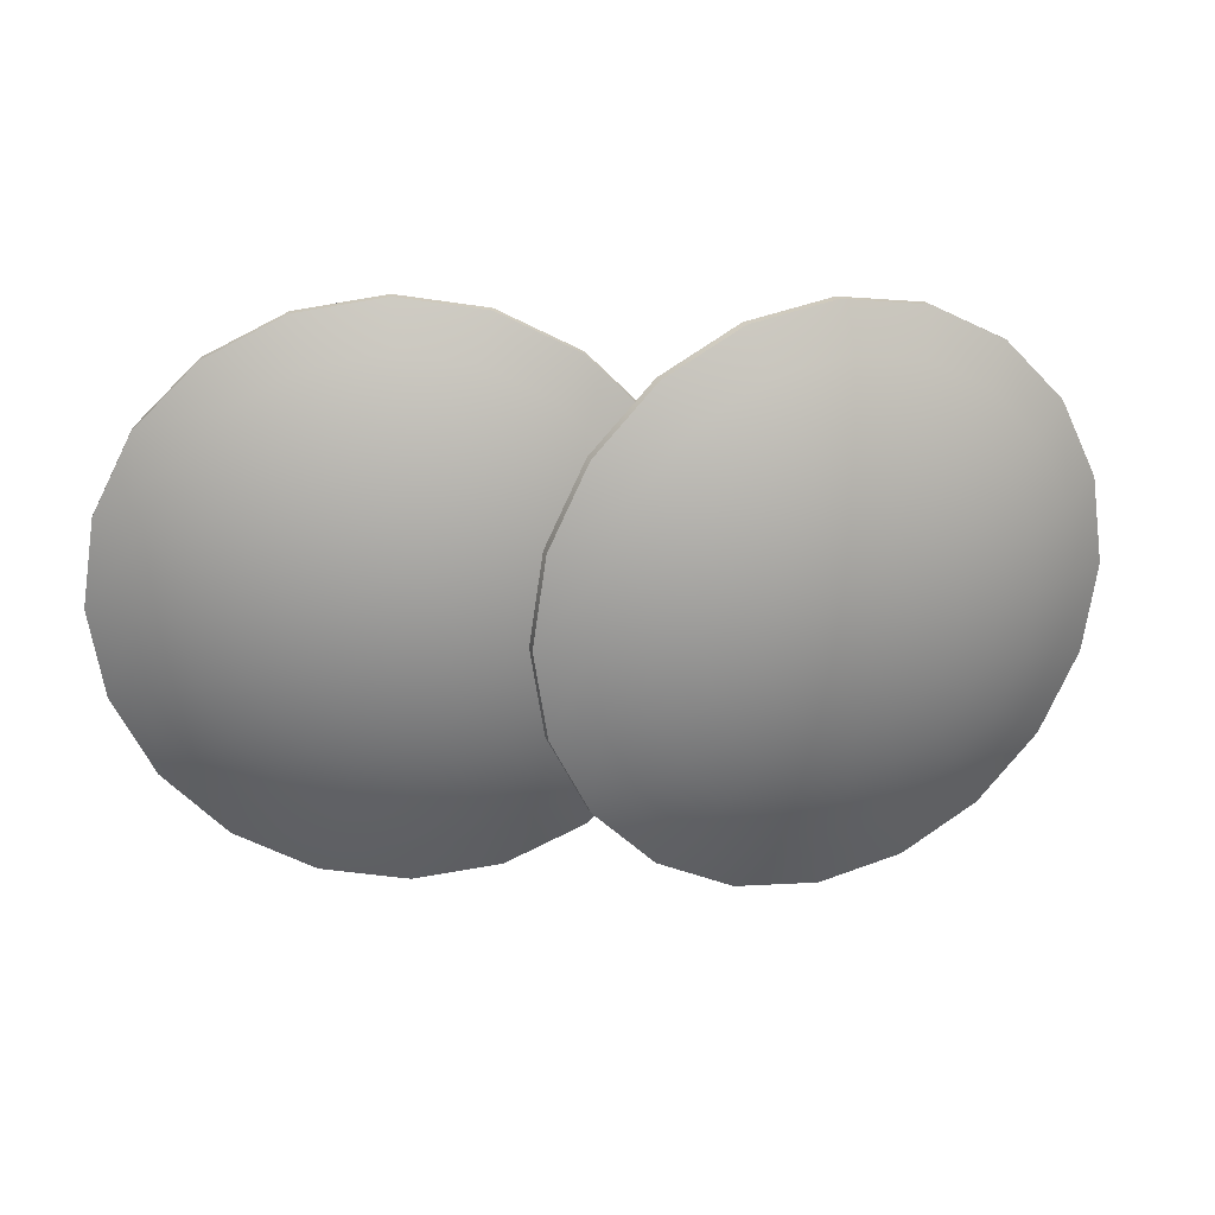
<metadata>
{"format":"obj","ext":"obj","renderer":"f3d","projection":"perspective","resolution":1024,"background":"white","views":[{"elev":22.5,"azim":-3.3,"up":"+Y"}]}
</metadata>
<code>
v  1.144 -6.357 12.18
v  4.991 -6.357 12.01
v  4.802 -5.168 12.01
v  4.256 -4.096 12.01
v  3.405 -3.245 12.01
v  2.333 -2.699 12.01
v  1.144 -2.51 12.01
v  -0.0445 -2.699 12.01
v  -1.117 -3.245 12.01
v  -1.968 -4.096 12.01
v  -2.514 -5.168 12.01
v  -2.702 -6.357 12.01
v  -2.514 -7.546 12.01
v  -1.968 -8.618 12.01
v  -1.117 -9.469 12.01
v  -0.0445 -10.02 12.01
v  1.144 -10.2 12.01
v  2.333 -10.02 12.01
v  3.405 -9.469 12.01
v  4.256 -8.618 12.01
v  4.802 -7.546 12.01
v  8.434 -3.988 11.52
v  8.809 -6.357 11.52
v  7.345 -1.851 11.52
v  5.65 -0.1557 11.52
v  3.513 0.9331 11.52
v  1.144 1.308 11.52
v  -1.225 0.9331 11.52
v  -3.361 -0.1557 11.52
v  -5.057 -1.851 11.52
v  -6.146 -3.988 11.52
v  -6.521 -6.357 11.52
v  -6.146 -8.726 11.52
v  -5.057 -10.86 11.52
v  -3.361 -12.56 11.52
v  -1.225 -13.65 11.52
v  1.144 -14.02 11.52
v  3.513 -13.65 11.52
v  5.65 -12.56 11.52
v  7.345 -10.86 11.52
v  8.434 -8.726 11.52
v  12.01 -2.825 10.71
v  12.57 -6.357 10.71
v  10.39 0.3608 10.71
v  7.862 2.889 10.71
v  4.676 4.513 10.71
v  1.144 5.072 10.71
v  -2.388 4.513 10.71
v  -5.574 2.889 10.71
v  -8.102 0.3608 10.71
v  -9.725 -2.825 10.71
v  -10.28 -6.357 10.71
v  -9.725 -9.889 10.71
v  -8.102 -13.07 10.71
v  -5.574 -15.6 10.71
v  -2.388 -17.23 10.71
v  1.144 -17.79 10.71
v  4.676 -17.23 10.71
v  7.862 -15.6 10.71
v  10.39 -13.07 10.71
v  12.01 -9.889 10.71
v  15.51 -1.688 9.587
v  16.25 -6.357 9.587
v  13.37 2.525 9.587
v  10.03 5.867 9.587
v  5.814 8.014 9.587
v  1.144 8.753 9.587
v  -3.525 8.014 9.587
v  -7.737 5.867 9.587
v  -11.08 2.525 9.587
v  -13.23 -1.688 9.587
v  -13.97 -6.357 9.587
v  -13.23 -11.03 9.587
v  -11.08 -15.24 9.587
v  -7.737 -18.58 9.587
v  -3.525 -20.73 9.587
v  1.144 -21.47 9.587
v  5.814 -20.73 9.587
v  10.03 -18.58 9.587
v  13.37 -15.24 9.587
v  15.51 -11.03 9.587
v  18.91 -0.5836 8.152
v  19.83 -6.357 8.152
v  16.26 4.625 8.152
v  12.13 8.758 8.152
v  6.918 11.41 8.152
v  1.144 12.33 8.152
v  -4.629 11.41 8.152
v  -9.838 8.758 8.152
v  -13.97 4.625 8.152
v  -16.62 -0.5836 8.152
v  -17.54 -6.357 8.152
v  -16.62 -12.13 8.152
v  -13.97 -17.34 8.152
v  -9.838 -21.47 8.152
v  -4.629 -24.13 8.152
v  1.144 -25.04 8.152
v  6.918 -24.13 8.152
v  12.13 -21.47 8.152
v  16.26 -17.34 8.152
v  18.91 -12.13 8.152
v  22.18 0.4789 6.421
v  23.27 -6.357 6.421
v  19.04 6.646 6.421
v  14.15 11.54 6.421
v  7.98 14.68 6.421
v  1.144 15.76 6.421
v  -5.692 14.68 6.421
v  -11.86 11.54 6.421
v  -16.75 6.646 6.421
v  -19.89 0.4789 6.421
v  -20.98 -6.357 6.421
v  -19.89 -13.19 6.421
v  -16.75 -19.36 6.421
v  -11.86 -24.25 6.421
v  -5.692 -27.4 6.421
v  1.144 -28.48 6.421
v  7.98 -27.4 6.421
v  14.15 -24.25 6.421
v  19.04 -19.36 6.421
v  22.18 -13.19 6.421
v  22.18 0.4789 5.755
v  23.27 -6.357 5.755
v  19.04 6.646 5.755
v  14.15 11.54 5.755
v  7.98 14.68 5.755
v  1.144 15.76 5.755
v  -5.692 14.68 5.755
v  -11.86 11.54 5.755
v  -16.75 6.646 5.755
v  -19.89 0.4789 5.755
v  -20.98 -6.357 5.755
v  -19.89 -13.19 5.755
v  -16.75 -19.36 5.755
v  -11.86 -24.25 5.755
v  -5.692 -27.4 5.755
v  1.144 -28.48 5.755
v  7.98 -27.4 5.755
v  14.15 -24.25 5.755
v  19.04 -19.36 5.755
v  22.18 -13.19 5.755
v  18.91 -0.5836 4.023
v  19.83 -6.357 4.023
v  16.26 4.625 4.023
v  12.13 8.758 4.023
v  6.918 11.41 4.023
v  1.144 12.33 4.023
v  -4.629 11.41 4.023
v  -9.838 8.758 4.023
v  -13.97 4.625 4.023
v  -16.62 -0.5836 4.023
v  -17.54 -6.357 4.023
v  -16.62 -12.13 4.023
v  -13.97 -17.34 4.023
v  -9.838 -21.47 4.023
v  -4.629 -24.13 4.023
v  1.144 -25.04 4.023
v  6.918 -24.13 4.023
v  12.13 -21.47 4.023
v  16.26 -17.34 4.023
v  18.91 -12.13 4.023
v  15.51 -1.688 2.589
v  16.25 -6.357 2.589
v  13.37 2.525 2.589
v  10.03 5.867 2.589
v  5.814 8.014 2.589
v  1.144 8.753 2.589
v  -3.525 8.014 2.589
v  -7.737 5.867 2.589
v  -11.08 2.525 2.589
v  -13.23 -1.688 2.589
v  -13.97 -6.357 2.589
v  -13.23 -11.03 2.589
v  -11.08 -15.24 2.589
v  -7.737 -18.58 2.589
v  -3.525 -20.73 2.589
v  1.144 -21.47 2.589
v  5.814 -20.73 2.589
v  10.03 -18.58 2.589
v  13.37 -15.24 2.589
v  15.51 -11.03 2.589
v  12.01 -2.825 1.462
v  12.57 -6.357 1.462
v  10.39 0.3608 1.462
v  7.862 2.889 1.462
v  4.676 4.513 1.462
v  1.144 5.072 1.462
v  -2.388 4.513 1.462
v  -5.574 2.889 1.462
v  -8.102 0.3608 1.462
v  -9.725 -2.825 1.462
v  -10.28 -6.357 1.462
v  -9.725 -9.889 1.462
v  -8.102 -13.07 1.462
v  -5.574 -15.6 1.462
v  -2.388 -17.23 1.462
v  1.144 -17.79 1.462
v  4.676 -17.23 1.462
v  7.862 -15.6 1.462
v  10.39 -13.07 1.462
v  12.01 -9.889 1.462
v  8.434 -3.988 0.6519
v  8.809 -6.357 0.6519
v  7.345 -1.851 0.6519
v  5.65 -0.1557 0.6519
v  3.513 0.9331 0.6519
v  1.144 1.308 0.6519
v  -1.225 0.9331 0.6519
v  -3.361 -0.1557 0.6519
v  -5.057 -1.851 0.6519
v  -6.146 -3.988 0.6519
v  -6.521 -6.357 0.6519
v  -6.146 -8.726 0.6519
v  -5.057 -10.86 0.6519
v  -3.361 -12.56 0.6519
v  -1.225 -13.65 0.6519
v  1.144 -14.02 0.6519
v  3.513 -13.65 0.6519
v  5.65 -12.56 0.6519
v  7.345 -10.86 0.6519
v  8.434 -8.726 0.6519
v  4.802 -5.168 0.1633
v  4.991 -6.357 0.1633
v  4.256 -4.096 0.1633
v  3.405 -3.245 0.1633
v  2.333 -2.699 0.1633
v  1.144 -2.51 0.1633
v  -0.0445 -2.699 0.1633
v  -1.117 -3.245 0.1633
v  -1.968 -4.096 0.1633
v  -2.514 -5.168 0.1633
v  -2.702 -6.357 0.1633
v  -2.514 -7.546 0.1633
v  -1.968 -8.618 0.1633
v  -1.117 -9.469 0.1633
v  -0.0445 -10.02 0.1633
v  1.144 -10.2 0.1633
v  2.333 -10.02 0.1633
v  3.405 -9.469 0.1633
v  4.256 -8.618 0.1633
v  4.802 -7.546 0.1633
v  1.144 -6.357 0
g OilTank01
f 1 2 3
f 1 3 4
f 1 4 5
f 1 5 6
f 1 6 7
f 1 7 8
f 1 8 9
f 1 9 10
f 1 10 11
f 1 11 12
f 1 12 13
f 1 13 14
f 1 14 15
f 1 15 16
f 1 16 17
f 1 17 18
f 1 18 19
f 1 19 20
f 1 20 21
f 1 21 2
f 22 3 2 23
f 24 4 3 22
f 25 5 4 24
f 26 6 5 25
f 27 7 6 26
f 28 8 7 27
f 29 9 8 28
f 30 10 9 29
f 31 11 10 30
f 32 12 11 31
f 33 13 12 32
f 34 14 13 33
f 35 15 14 34
f 36 16 15 35
f 37 17 16 36
f 38 18 17 37
f 39 19 18 38
f 40 20 19 39
f 41 21 20 40
f 23 2 21 41
f 42 22 23 43
f 44 24 22 42
f 45 25 24 44
f 46 26 25 45
f 47 27 26 46
f 48 28 27 47
f 49 29 28 48
f 50 30 29 49
f 51 31 30 50
f 52 32 31 51
f 53 33 32 52
f 54 34 33 53
f 55 35 34 54
f 56 36 35 55
f 57 37 36 56
f 58 38 37 57
f 59 39 38 58
f 60 40 39 59
f 61 41 40 60
f 43 23 41 61
f 62 42 43 63
f 64 44 42 62
f 65 45 44 64
f 66 46 45 65
f 67 47 46 66
f 68 48 47 67
f 69 49 48 68
f 70 50 49 69
f 71 51 50 70
f 72 52 51 71
f 73 53 52 72
f 74 54 53 73
f 75 55 54 74
f 76 56 55 75
f 77 57 56 76
f 78 58 57 77
f 79 59 58 78
f 80 60 59 79
f 81 61 60 80
f 63 43 61 81
f 82 62 63 83
f 84 64 62 82
f 85 65 64 84
f 86 66 65 85
f 87 67 66 86
f 88 68 67 87
f 89 69 68 88
f 90 70 69 89
f 91 71 70 90
f 92 72 71 91
f 93 73 72 92
f 94 74 73 93
f 95 75 74 94
f 96 76 75 95
f 97 77 76 96
f 98 78 77 97
f 99 79 78 98
f 100 80 79 99
f 101 81 80 100
f 83 63 81 101
f 102 82 83 103
f 104 84 82 102
f 105 85 84 104
f 106 86 85 105
f 107 87 86 106
f 108 88 87 107
f 109 89 88 108
f 110 90 89 109
f 111 91 90 110
f 112 92 91 111
f 113 93 92 112
f 114 94 93 113
f 115 95 94 114
f 116 96 95 115
f 117 97 96 116
f 118 98 97 117
f 119 99 98 118
f 120 100 99 119
f 121 101 100 120
f 103 83 101 121
f 122 102 103 123
f 124 104 102 122
f 125 105 104 124
f 126 106 105 125
f 127 107 106 126
f 128 108 107 127
f 129 109 108 128
f 130 110 109 129
f 131 111 110 130
f 132 112 111 131
f 133 113 112 132
f 134 114 113 133
f 135 115 114 134
f 136 116 115 135
f 137 117 116 136
f 138 118 117 137
f 139 119 118 138
f 140 120 119 139
f 141 121 120 140
f 123 103 121 141
f 142 122 123 143
f 144 124 122 142
f 145 125 124 144
f 146 126 125 145
f 147 127 126 146
f 148 128 127 147
f 149 129 128 148
f 150 130 129 149
f 151 131 130 150
f 152 132 131 151
f 153 133 132 152
f 154 134 133 153
f 155 135 134 154
f 156 136 135 155
f 157 137 136 156
f 158 138 137 157
f 159 139 138 158
f 160 140 139 159
f 161 141 140 160
f 143 123 141 161
f 162 142 143 163
f 164 144 142 162
f 165 145 144 164
f 166 146 145 165
f 167 147 146 166
f 168 148 147 167
f 169 149 148 168
f 170 150 149 169
f 171 151 150 170
f 172 152 151 171
f 173 153 152 172
f 174 154 153 173
f 175 155 154 174
f 176 156 155 175
f 177 157 156 176
f 178 158 157 177
f 179 159 158 178
f 180 160 159 179
f 181 161 160 180
f 163 143 161 181
f 182 162 163 183
f 184 164 162 182
f 185 165 164 184
f 186 166 165 185
f 187 167 166 186
f 188 168 167 187
f 189 169 168 188
f 190 170 169 189
f 191 171 170 190
f 192 172 171 191
f 193 173 172 192
f 194 174 173 193
f 195 175 174 194
f 196 176 175 195
f 197 177 176 196
f 198 178 177 197
f 199 179 178 198
f 200 180 179 199
f 201 181 180 200
f 183 163 181 201
f 202 182 183 203
f 204 184 182 202
f 205 185 184 204
f 206 186 185 205
f 207 187 186 206
f 208 188 187 207
f 209 189 188 208
f 210 190 189 209
f 211 191 190 210
f 212 192 191 211
f 213 193 192 212
f 214 194 193 213
f 215 195 194 214
f 216 196 195 215
f 217 197 196 216
f 218 198 197 217
f 219 199 198 218
f 220 200 199 219
f 221 201 200 220
f 203 183 201 221
f 222 202 203 223
f 224 204 202 222
f 225 205 204 224
f 226 206 205 225
f 227 207 206 226
f 228 208 207 227
f 229 209 208 228
f 230 210 209 229
f 231 211 210 230
f 232 212 211 231
f 233 213 212 232
f 234 214 213 233
f 235 215 214 234
f 236 216 215 235
f 237 217 216 236
f 238 218 217 237
f 239 219 218 238
f 240 220 219 239
f 241 221 220 240
f 223 203 221 241
f 223 242 222
f 222 242 224
f 224 242 225
f 225 242 226
f 226 242 227
f 227 242 228
f 228 242 229
f 229 242 230
f 230 242 231
f 231 242 232
f 232 242 233
f 233 242 234
f 234 242 235
f 235 242 236
f 236 242 237
f 237 242 238
f 238 242 239
f 239 242 240
f 240 242 241
f 241 242 223
v  32.91 -6.357 14.15
v  36.51 -6.357 12.79
v  36.33 -5.168 12.85
v  35.81 -4.096 13.02
v  35 -3.245 13.29
v  33.98 -2.699 13.62
v  32.85 -2.51 14
v  31.73 -2.699 14.37
v  30.71 -3.245 14.7
v  29.9 -4.096 14.97
v  29.38 -5.168 15.14
v  29.2 -6.357 15.2
v  29.38 -7.546 15.14
v  29.9 -8.618 14.97
v  30.71 -9.469 14.7
v  31.73 -10.02 14.37
v  32.85 -10.2 14
v  33.98 -10.02 13.62
v  35 -9.469 13.29
v  35.81 -8.618 13.02
v  36.33 -7.546 12.85
v  39.63 -3.988 11.25
v  39.98 -6.357 11.13
v  38.59 -1.851 11.59
v  36.98 -0.1557 12.12
v  34.95 0.9331 12.79
v  32.7 1.308 13.53
v  30.45 0.9331 14.27
v  28.42 -0.1557 14.94
v  26.81 -1.851 15.47
v  25.78 -3.988 15.81
v  25.42 -6.357 15.93
v  25.78 -8.726 15.81
v  26.81 -10.86 15.47
v  28.42 -12.56 14.94
v  30.45 -13.65 14.27
v  32.7 -14.02 13.53
v  34.95 -13.65 12.79
v  36.98 -12.56 12.12
v  38.59 -10.86 11.59
v  39.63 -8.726 11.25
v  42.77 -2.825 9.358
v  43.3 -6.357 9.183
v  41.23 0.3608 9.866
v  38.83 2.889 10.66
v  35.8 4.513 11.66
v  32.45 5.072 12.76
v  29.09 4.513 13.87
v  26.07 2.889 14.87
v  23.67 0.3608 15.66
v  22.13 -2.825 16.17
v  21.59 -6.357 16.34
v  22.13 -9.889 16.17
v  23.67 -13.07 15.66
v  26.07 -15.6 14.87
v  29.09 -17.23 13.87
v  32.45 -17.79 12.76
v  35.8 -17.23 11.66
v  38.83 -15.6 10.66
v  41.23 -13.07 9.866
v  42.77 -9.889 9.358
v  45.74 -1.688 7.192
v  46.45 -6.357 6.96
v  43.7 2.525 7.864
v  40.53 5.867 8.911
v  36.53 8.014 10.23
v  32.1 8.753 11.69
v  27.66 8.014 13.15
v  23.66 5.867 14.47
v  20.49 2.525 15.52
v  18.45 -1.688 16.19
v  17.75 -6.357 16.42
v  18.45 -11.03 16.19
v  20.49 -15.24 15.52
v  23.66 -18.58 14.47
v  27.66 -20.73 13.15
v  32.1 -21.47 11.69
v  36.53 -20.73 10.23
v  40.53 -18.58 8.911
v  43.7 -15.24 7.864
v  45.74 -11.03 7.192
v  48.52 -0.5836 4.766
v  49.39 -6.357 4.479
v  46 4.625 5.597
v  42.08 8.758 6.891
v  37.13 11.41 8.522
v  31.65 12.33 10.33
v  26.16 11.41 12.14
v  21.22 8.758 13.77
v  17.29 4.625 15.06
v  14.77 -0.5836 15.89
v  13.9 -6.357 16.18
v  14.77 -12.13 15.89
v  17.29 -17.34 15.06
v  21.22 -21.47 13.77
v  26.16 -24.13 12.14
v  31.65 -25.04 10.33
v  37.13 -24.13 8.522
v  42.08 -21.47 6.891
v  46 -17.34 5.597
v  48.52 -12.13 4.766
v  51.08 0.4789 2.097
v  52.11 -6.357 1.758
v  48.1 6.646 3.081
v  43.45 11.54 4.613
v  37.6 14.68 6.545
v  31.1 15.76 8.685
v  24.61 14.68 10.83
v  18.76 11.54 12.76
v  14.11 6.646 14.29
v  11.12 0.4789 15.27
v  10.1 -6.357 15.61
v  11.12 -13.19 15.27
v  14.11 -19.36 14.29
v  18.76 -24.25 12.76
v  24.61 -27.4 10.83
v  31.1 -28.48 8.685
v  37.6 -27.4 6.545
v  43.45 -24.25 4.613
v  48.1 -19.36 3.081
v  51.08 -13.19 2.097
v  50.88 0.4789 1.464
v  51.9 -6.357 1.125
v  47.89 6.646 2.449
v  43.24 11.54 3.981
v  37.39 14.68 5.912
v  30.9 15.76 8.053
v  24.4 14.68 10.19
v  18.55 11.54 12.12
v  13.9 6.646 13.66
v  10.91 0.4789 14.64
v  9.886 -6.357 14.98
v  10.91 -13.19 14.64
v  13.9 -19.36 13.66
v  18.55 -24.25 12.12
v  24.4 -27.4 10.19
v  30.9 -28.48 8.053
v  37.39 -27.4 5.912
v  43.24 -24.25 3.981
v  47.89 -19.36 2.449
v  50.88 -13.19 1.464
v  47.23 -0.5836 0.8438
v  48.1 -6.357 0.5574
v  44.71 4.625 1.675
v  40.78 8.758 2.969
v  35.84 11.41 4.6
v  30.35 12.33 6.408
v  24.87 11.41 8.216
v  19.92 8.758 9.847
v  16 4.625 11.14
v  13.48 -0.5836 11.97
v  12.61 -6.357 12.26
v  13.48 -12.13 11.97
v  16 -17.34 11.14
v  19.92 -21.47 9.847
v  24.87 -24.13 8.216
v  30.35 -25.04 6.408
v  35.84 -24.13 4.6
v  40.78 -21.47 2.969
v  44.71 -17.34 1.675
v  47.23 -12.13 0.8438
v  43.55 -1.688 0.5457
v  44.25 -6.357 0.3141
v  41.51 2.525 1.218
v  38.34 5.867 2.265
v  34.34 8.014 3.584
v  29.9 8.753 5.046
v  25.47 8.014 6.508
v  21.47 5.867 7.827
v  18.29 2.525 8.874
v  16.26 -1.688 9.546
v  15.55 -6.357 9.778
v  16.26 -11.03 9.546
v  18.29 -15.24 8.874
v  21.47 -18.58 7.827
v  25.47 -20.73 6.508
v  29.9 -21.47 5.046
v  34.34 -20.73 3.584
v  38.34 -18.58 2.265
v  41.51 -15.24 1.218
v  43.55 -11.03 0.5457
v  39.87 -2.825 0.5724
v  40.41 -6.357 0.3972
v  38.33 0.3608 1.081
v  35.93 2.889 1.873
v  32.91 4.513 2.87
v  29.55 5.072 3.976
v  26.2 4.513 5.082
v  23.17 2.889 6.08
v  20.77 0.3608 6.872
v  19.23 -2.825 7.38
v  18.7 -6.357 7.555
v  19.23 -9.889 7.38
v  20.77 -13.07 6.872
v  23.17 -15.6 6.08
v  26.2 -17.23 5.082
v  29.55 -17.79 3.976
v  32.91 -17.23 2.87
v  35.93 -15.6 1.873
v  38.33 -13.07 1.081
v  39.87 -9.889 0.5724
v  36.22 -3.988 0.9236
v  36.58 -6.357 0.8062
v  35.19 -1.851 1.265
v  33.58 -0.1557 1.796
v  31.55 0.9331 2.465
v  29.3 1.308 3.207
v  27.05 0.9331 3.948
v  25.02 -0.1557 4.618
v  23.41 -1.851 5.149
v  22.37 -3.988 5.49
v  22.02 -6.357 5.607
v  22.37 -8.726 5.49
v  23.41 -10.86 5.149
v  25.02 -12.56 4.618
v  27.05 -13.65 3.948
v  29.3 -14.02 3.207
v  31.55 -13.65 2.465
v  33.58 -12.56 1.796
v  35.19 -10.86 1.265
v  36.22 -8.726 0.9236
v  32.62 -5.168 1.597
v  32.8 -6.357 1.538
v  32.1 -4.096 1.768
v  31.29 -3.245 2.035
v  30.27 -2.699 2.37
v  29.14 -2.51 2.743
v  28.02 -2.699 3.115
v  27 -3.245 3.451
v  26.19 -4.096 3.717
v  25.67 -5.168 3.888
v  25.49 -6.357 3.947
v  25.67 -7.546 3.888
v  26.19 -8.618 3.717
v  27 -9.469 3.451
v  28.02 -10.02 3.115
v  29.14 -10.2 2.743
v  30.27 -10.02 2.37
v  31.29 -9.469 2.035
v  32.1 -8.618 1.768
v  32.62 -7.546 1.597
v  29.09 -6.357 2.587
g OilTank02
f 243 244 245
f 243 245 246
f 243 246 247
f 243 247 248
f 243 248 249
f 243 249 250
f 243 250 251
f 243 251 252
f 243 252 253
f 243 253 254
f 243 254 255
f 243 255 256
f 243 256 257
f 243 257 258
f 243 258 259
f 243 259 260
f 243 260 261
f 243 261 262
f 243 262 263
f 243 263 244
f 264 245 244 265
f 266 246 245 264
f 267 247 246 266
f 268 248 247 267
f 269 249 248 268
f 270 250 249 269
f 271 251 250 270
f 272 252 251 271
f 273 253 252 272
f 274 254 253 273
f 275 255 254 274
f 276 256 255 275
f 277 257 256 276
f 278 258 257 277
f 279 259 258 278
f 280 260 259 279
f 281 261 260 280
f 282 262 261 281
f 283 263 262 282
f 265 244 263 283
f 284 264 265 285
f 286 266 264 284
f 287 267 266 286
f 288 268 267 287
f 289 269 268 288
f 290 270 269 289
f 291 271 270 290
f 292 272 271 291
f 293 273 272 292
f 294 274 273 293
f 295 275 274 294
f 296 276 275 295
f 297 277 276 296
f 298 278 277 297
f 299 279 278 298
f 300 280 279 299
f 301 281 280 300
f 302 282 281 301
f 303 283 282 302
f 285 265 283 303
f 304 284 285 305
f 306 286 284 304
f 307 287 286 306
f 308 288 287 307
f 309 289 288 308
f 310 290 289 309
f 311 291 290 310
f 312 292 291 311
f 313 293 292 312
f 314 294 293 313
f 315 295 294 314
f 316 296 295 315
f 317 297 296 316
f 318 298 297 317
f 319 299 298 318
f 320 300 299 319
f 321 301 300 320
f 322 302 301 321
f 323 303 302 322
f 305 285 303 323
f 324 304 305 325
f 326 306 304 324
f 327 307 306 326
f 328 308 307 327
f 329 309 308 328
f 330 310 309 329
f 331 311 310 330
f 332 312 311 331
f 333 313 312 332
f 334 314 313 333
f 335 315 314 334
f 336 316 315 335
f 337 317 316 336
f 338 318 317 337
f 339 319 318 338
f 340 320 319 339
f 341 321 320 340
f 342 322 321 341
f 343 323 322 342
f 325 305 323 343
f 344 324 325 345
f 346 326 324 344
f 347 327 326 346
f 348 328 327 347
f 349 329 328 348
f 350 330 329 349
f 351 331 330 350
f 352 332 331 351
f 353 333 332 352
f 354 334 333 353
f 355 335 334 354
f 356 336 335 355
f 357 337 336 356
f 358 338 337 357
f 359 339 338 358
f 360 340 339 359
f 361 341 340 360
f 362 342 341 361
f 363 343 342 362
f 345 325 343 363
f 364 344 345 365
f 366 346 344 364
f 367 347 346 366
f 368 348 347 367
f 369 349 348 368
f 370 350 349 369
f 371 351 350 370
f 372 352 351 371
f 373 353 352 372
f 374 354 353 373
f 375 355 354 374
f 376 356 355 375
f 377 357 356 376
f 378 358 357 377
f 379 359 358 378
f 380 360 359 379
f 381 361 360 380
f 382 362 361 381
f 383 363 362 382
f 365 345 363 383
f 384 364 365 385
f 386 366 364 384
f 387 367 366 386
f 388 368 367 387
f 389 369 368 388
f 390 370 369 389
f 391 371 370 390
f 392 372 371 391
f 393 373 372 392
f 394 374 373 393
f 395 375 374 394
f 396 376 375 395
f 397 377 376 396
f 398 378 377 397
f 399 379 378 398
f 400 380 379 399
f 401 381 380 400
f 402 382 381 401
f 403 383 382 402
f 385 365 383 403
f 404 384 385 405
f 406 386 384 404
f 407 387 386 406
f 408 388 387 407
f 409 389 388 408
f 410 390 389 409
f 411 391 390 410
f 412 392 391 411
f 413 393 392 412
f 414 394 393 413
f 415 395 394 414
f 416 396 395 415
f 417 397 396 416
f 418 398 397 417
f 419 399 398 418
f 420 400 399 419
f 421 401 400 420
f 422 402 401 421
f 423 403 402 422
f 405 385 403 423
f 424 404 405 425
f 426 406 404 424
f 427 407 406 426
f 428 408 407 427
f 429 409 408 428
f 430 410 409 429
f 431 411 410 430
f 432 412 411 431
f 433 413 412 432
f 434 414 413 433
f 435 415 414 434
f 436 416 415 435
f 437 417 416 436
f 438 418 417 437
f 439 419 418 438
f 440 420 419 439
f 441 421 420 440
f 442 422 421 441
f 443 423 422 442
f 425 405 423 443
f 444 424 425 445
f 446 426 424 444
f 447 427 426 446
f 448 428 427 447
f 449 429 428 448
f 450 430 429 449
f 451 431 430 450
f 452 432 431 451
f 453 433 432 452
f 454 434 433 453
f 455 435 434 454
f 456 436 435 455
f 457 437 436 456
f 458 438 437 457
f 459 439 438 458
f 460 440 439 459
f 461 441 440 460
f 462 442 441 461
f 463 443 442 462
f 445 425 443 463
f 464 444 445 465
f 466 446 444 464
f 467 447 446 466
f 468 448 447 467
f 469 449 448 468
f 470 450 449 469
f 471 451 450 470
f 472 452 451 471
f 473 453 452 472
f 474 454 453 473
f 475 455 454 474
f 476 456 455 475
f 477 457 456 476
f 478 458 457 477
f 479 459 458 478
f 480 460 459 479
f 481 461 460 480
f 482 462 461 481
f 483 463 462 482
f 465 445 463 483
f 465 484 464
f 464 484 466
f 466 484 467
f 467 484 468
f 468 484 469
f 469 484 470
f 470 484 471
f 471 484 472
f 472 484 473
f 473 484 474
f 474 484 475
f 475 484 476
f 476 484 477
f 477 484 478
f 478 484 479
f 479 484 480
f 480 484 481
f 481 484 482
f 482 484 483
f 483 484 465

</code>
